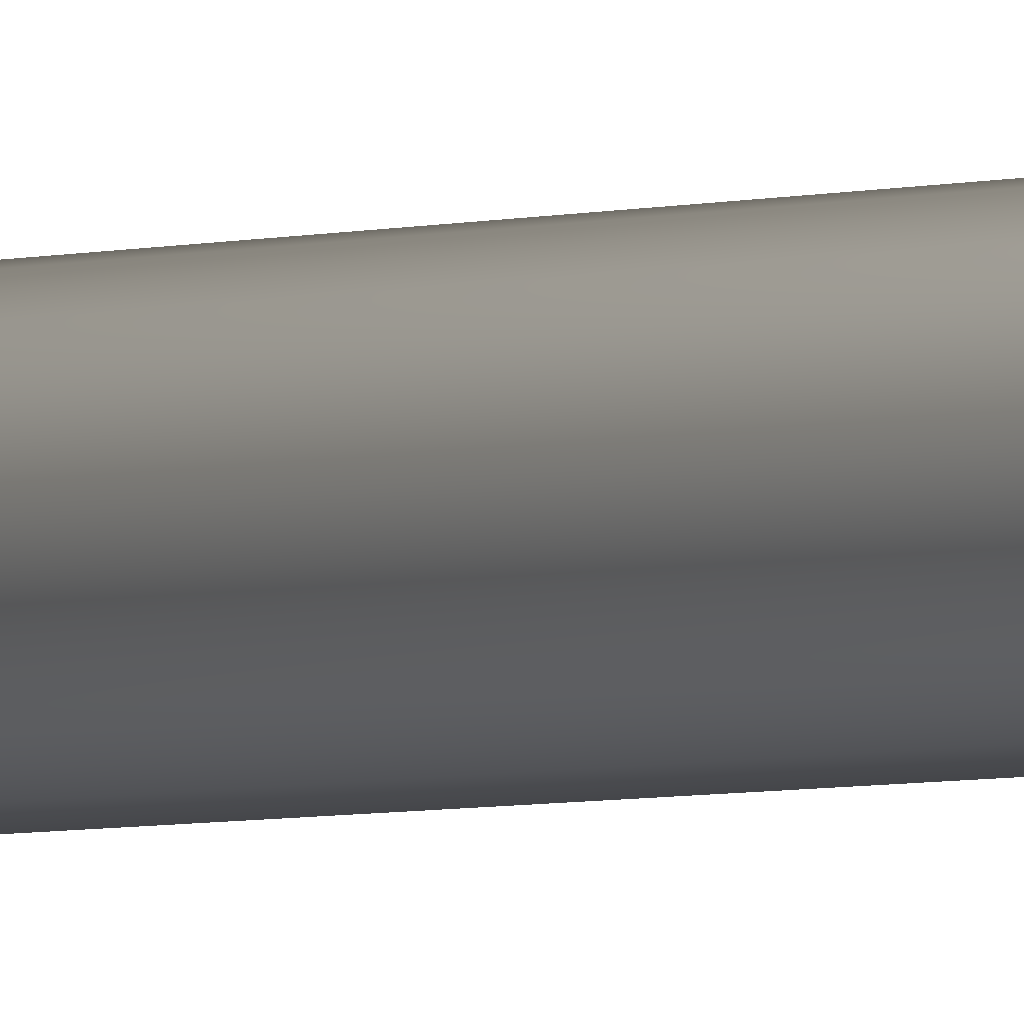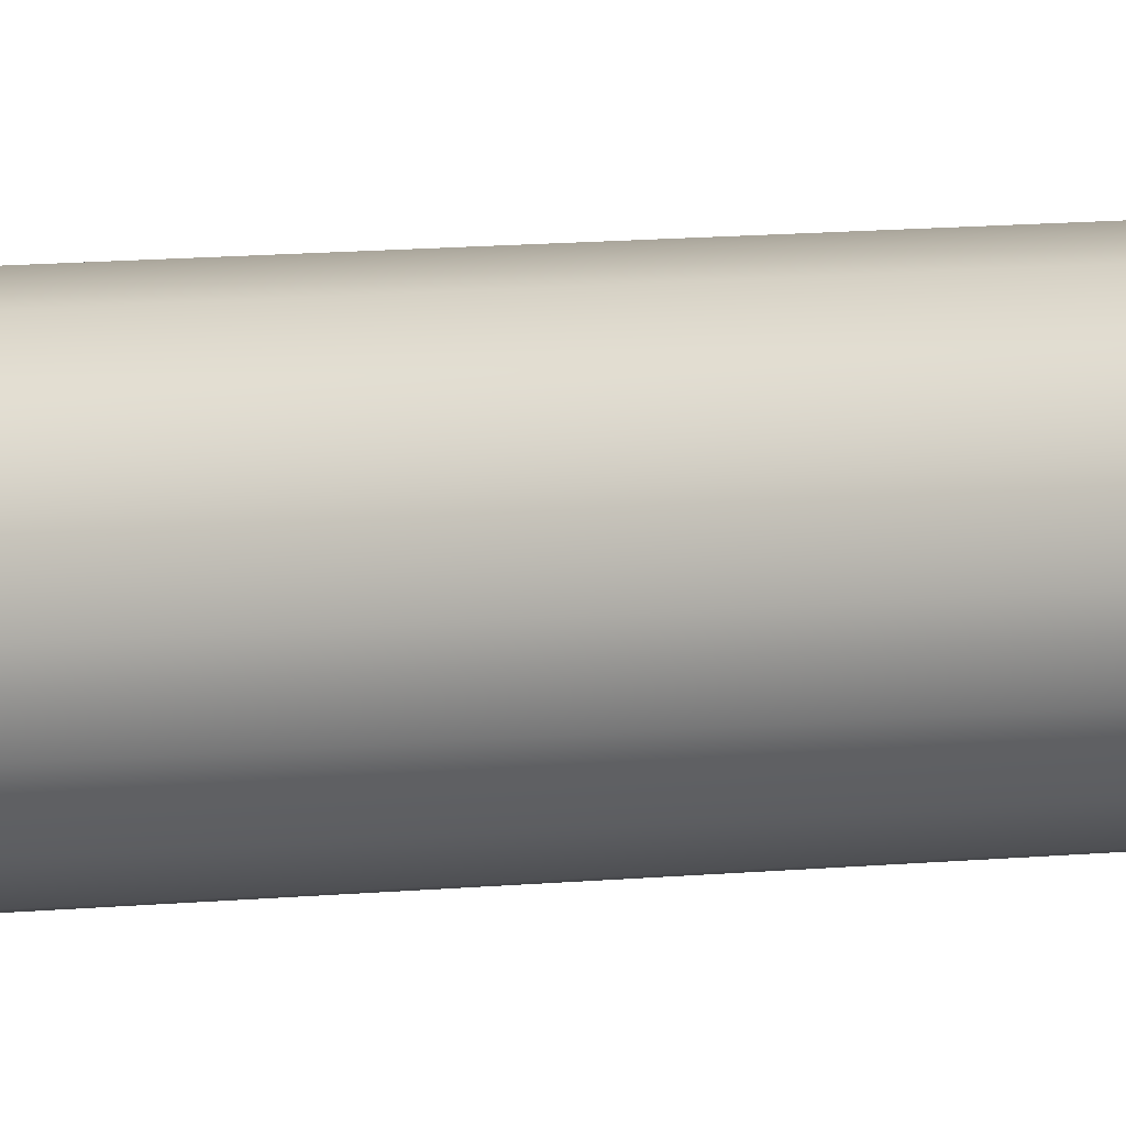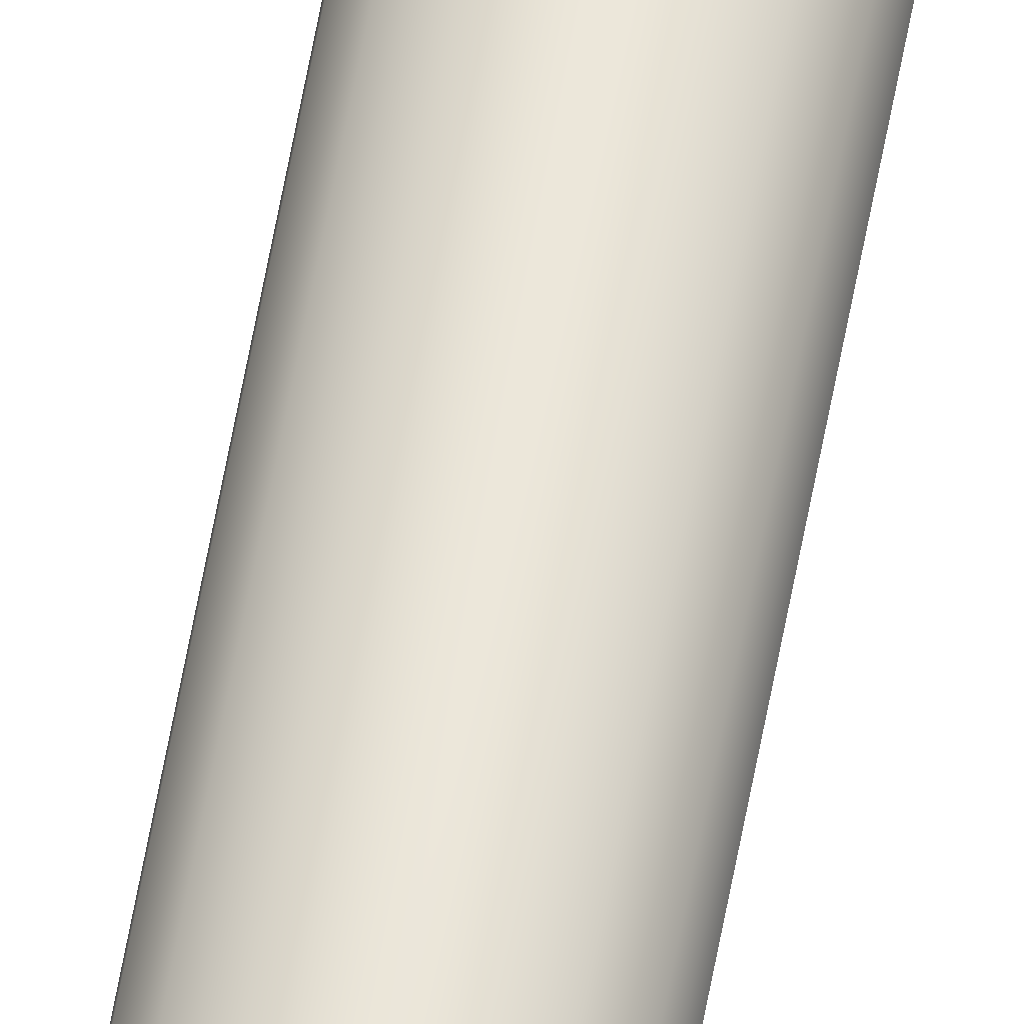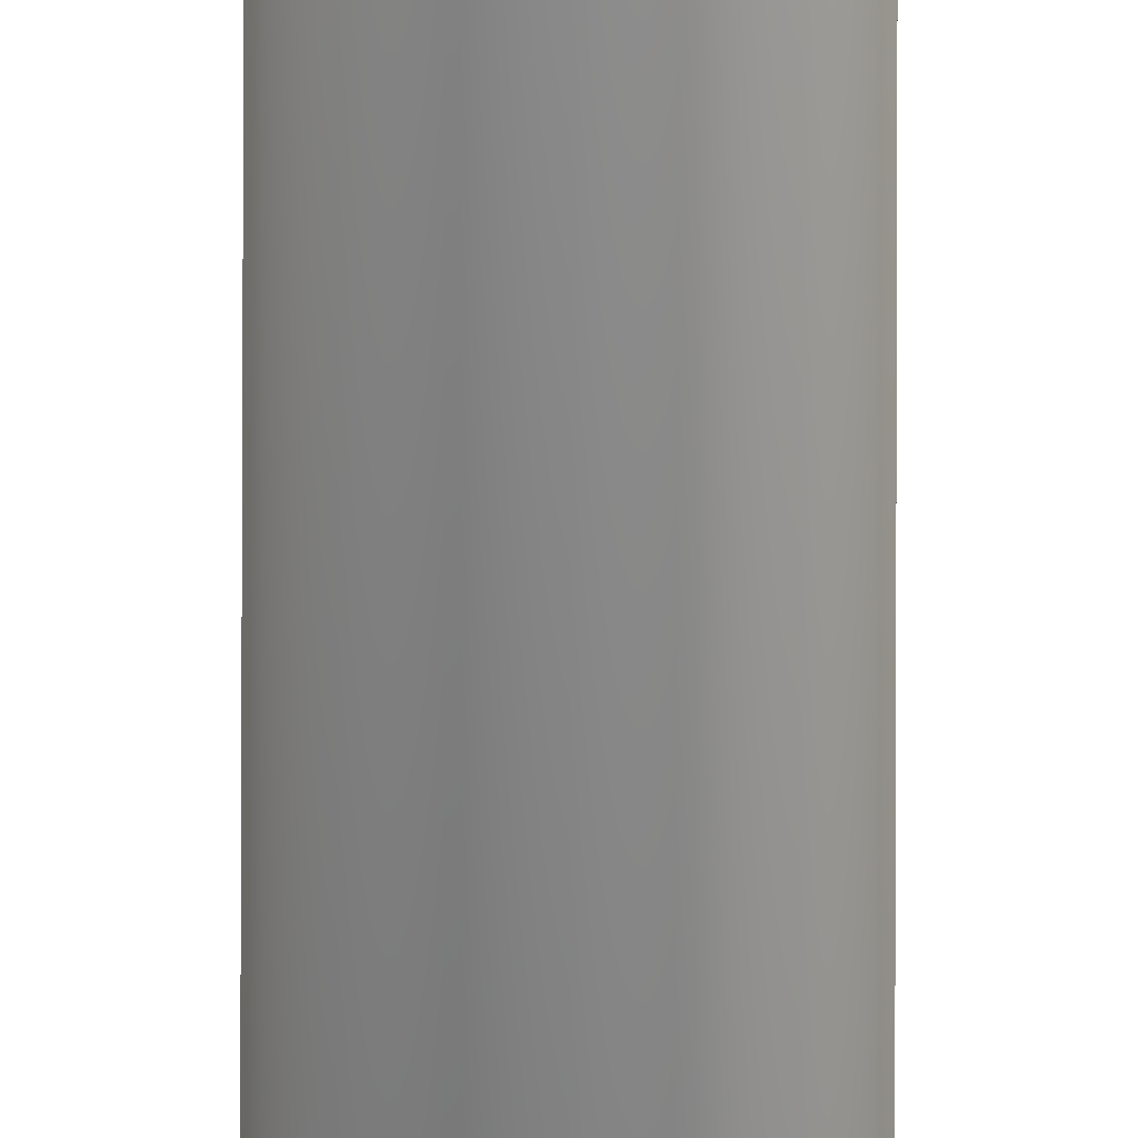
<metadata>
{"format":"obj","ext":"obj","renderer":"f3d","projection":"perspective","resolution":1024,"background":"white","views":[{"elev":-4.5,"azim":130.9,"up":"+Y"},{"elev":9.0,"azim":-106.8,"up":"+Y"},{"elev":33.4,"azim":6.5,"up":"+Y"},{"elev":-40.2,"azim":-0.1,"up":"+Y"}]}
</metadata>
<code>
o Mast_4,0m_Metalogalva.001_Mast_4,0m_Metalogalva.002
v 0 0 4
v 0 -0.038 4
v 0 -0.058 0
v 0 0 4
v 0.01454 -0.03511 4
v 0.0222 -0.05359 0
v 0 0 4
v 0.02687 -0.02687 4
v 0.04101 -0.04101 0
v 0 0 4
v 0.03511 -0.01454 4
v 0.05359 -0.0222 0
v 0 0 4
v 0.038 0 4
v 0.058 0 0
v 0 0 4
v 0.03511 0.01454 4
v 0.05359 0.0222 0
v 0 0 4
v 0.02687 0.02687 4
v 0.04101 0.04101 0
v 0 0 4
v 0.01454 0.03511 4
v 0.0222 0.05359 0
v 0 0 4
v 0 0.038 4
v 0 0.058 0
v 0 0 4
v -0.01454 0.03511 4
v -0.0222 0.05359 0
v 0 0 4
v -0.02687 0.02687 4
v -0.04101 0.04101 0
v 0 0 4
v -0.03511 0.01454 4
v -0.05359 0.0222 0
v 0 0 4
v -0.038 0 4
v -0.058 0 0
v 0 0 4
v -0.03511 -0.01454 4
v -0.05359 -0.0222 0
v 0 0 4
v -0.02687 -0.02687 4
v -0.04101 -0.04101 0
v 0 0 4
v -0.01454 -0.03511 4
v -0.0222 -0.05359 0
f 2 4 1
f 5 7 4
f 8 10 7
f 11 13 10
f 14 16 13
f 17 19 16
f 20 22 19
f 23 25 22
f 26 28 25
f 29 31 28
f 32 34 31
f 35 37 34
f 38 40 37
f 41 43 40
f 44 46 43
f 47 1 46
f 3 5 2
f 6 8 5
f 9 11 8
f 12 14 11
f 15 17 14
f 18 20 17
f 20 24 23
f 24 26 23
f 26 30 29
f 29 33 32
f 33 35 32
f 36 38 35
f 39 41 38
f 42 44 41
f 45 47 44
f 47 3 2
f 2 5 4
f 5 8 7
f 8 11 10
f 11 14 13
f 14 17 16
f 17 20 19
f 20 23 22
f 23 26 25
f 26 29 28
f 29 32 31
f 32 35 34
f 35 38 37
f 38 41 40
f 41 44 43
f 44 47 46
f 47 2 1
f 3 6 5
f 6 9 8
f 9 12 11
f 12 15 14
f 15 18 17
f 18 21 20
f 20 21 24
f 24 27 26
f 26 27 30
f 29 30 33
f 33 36 35
f 36 39 38
f 39 42 41
f 42 45 44
f 45 48 47
f 47 48 3

</code>
